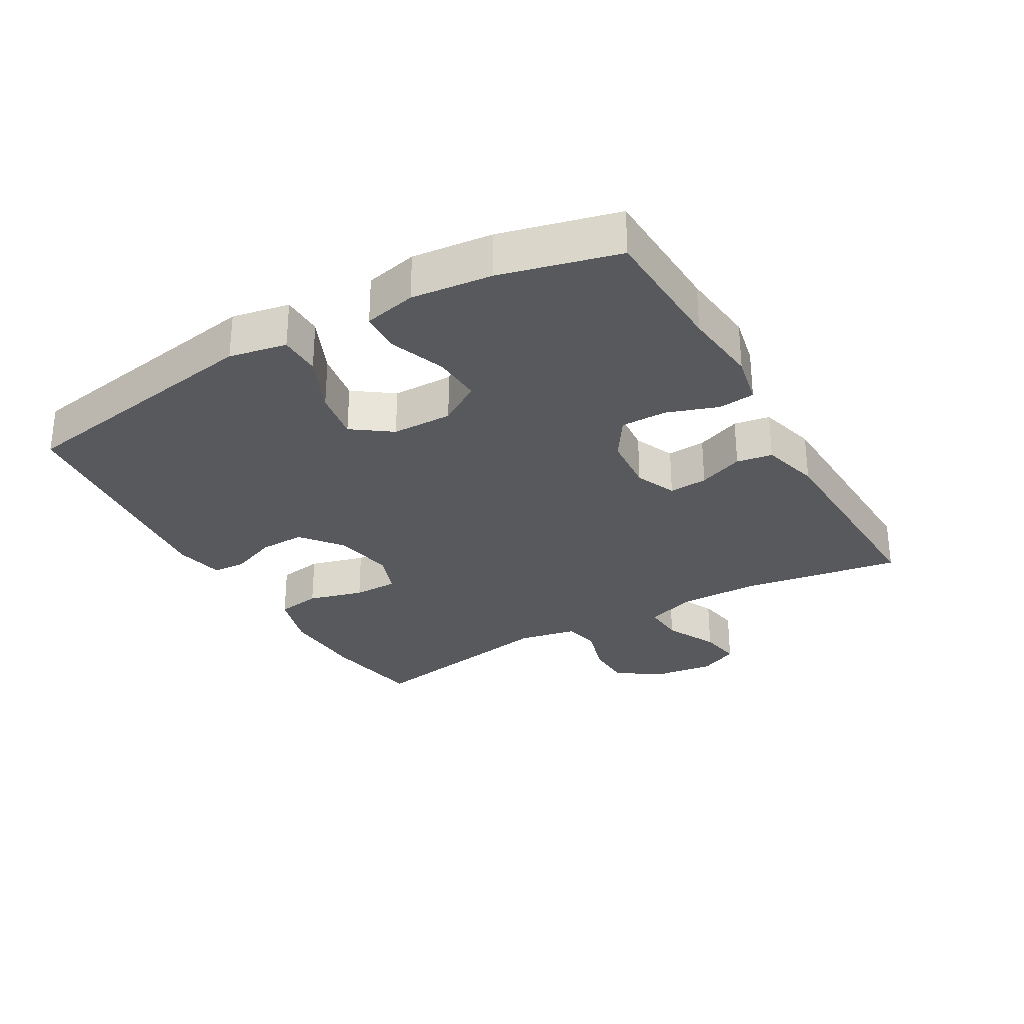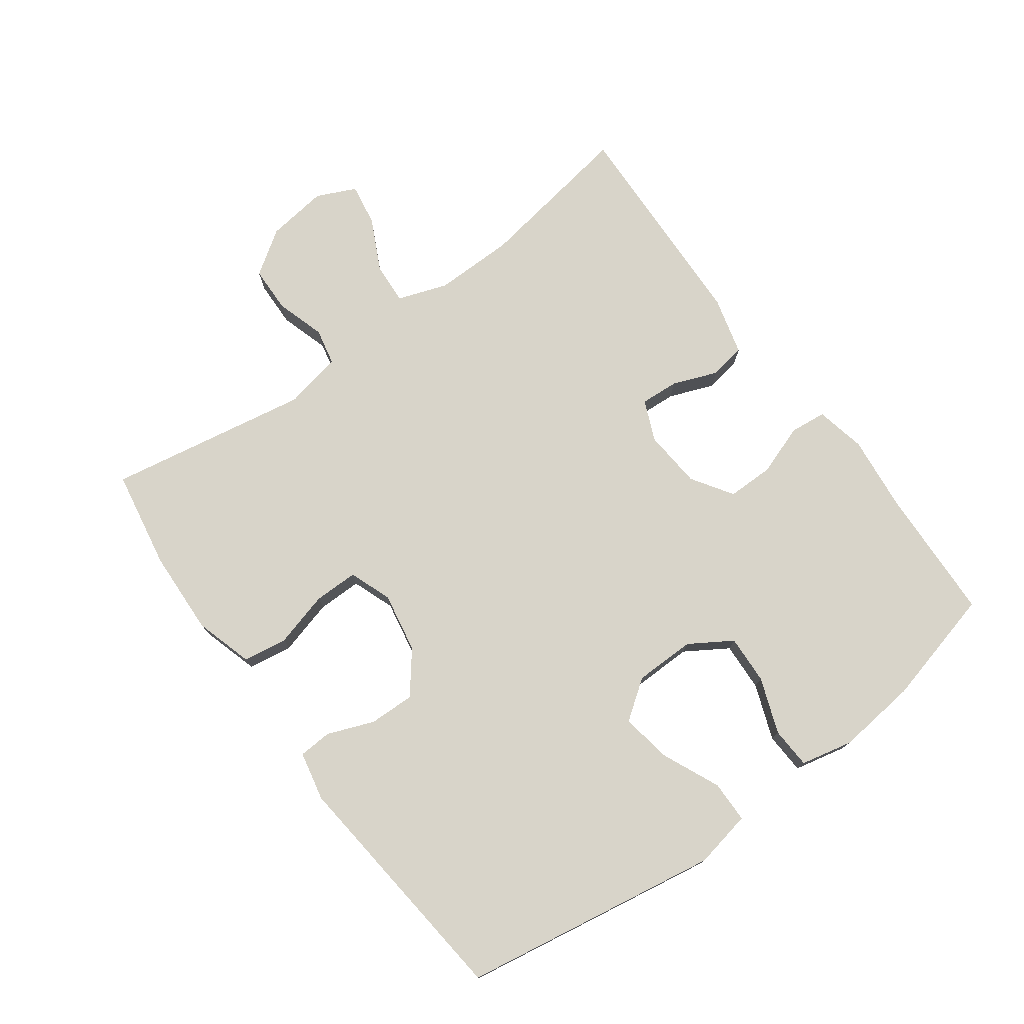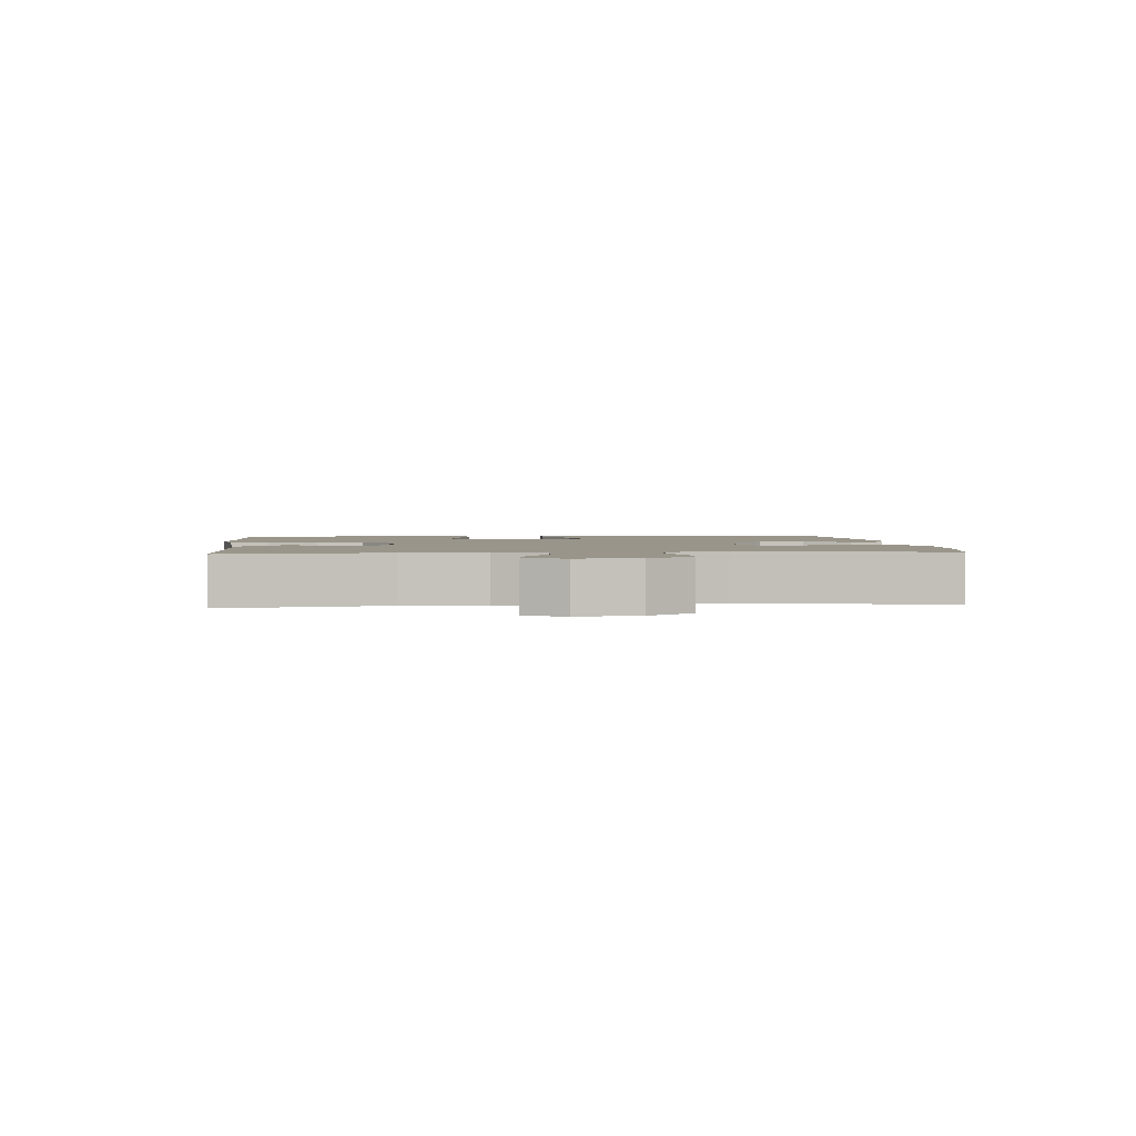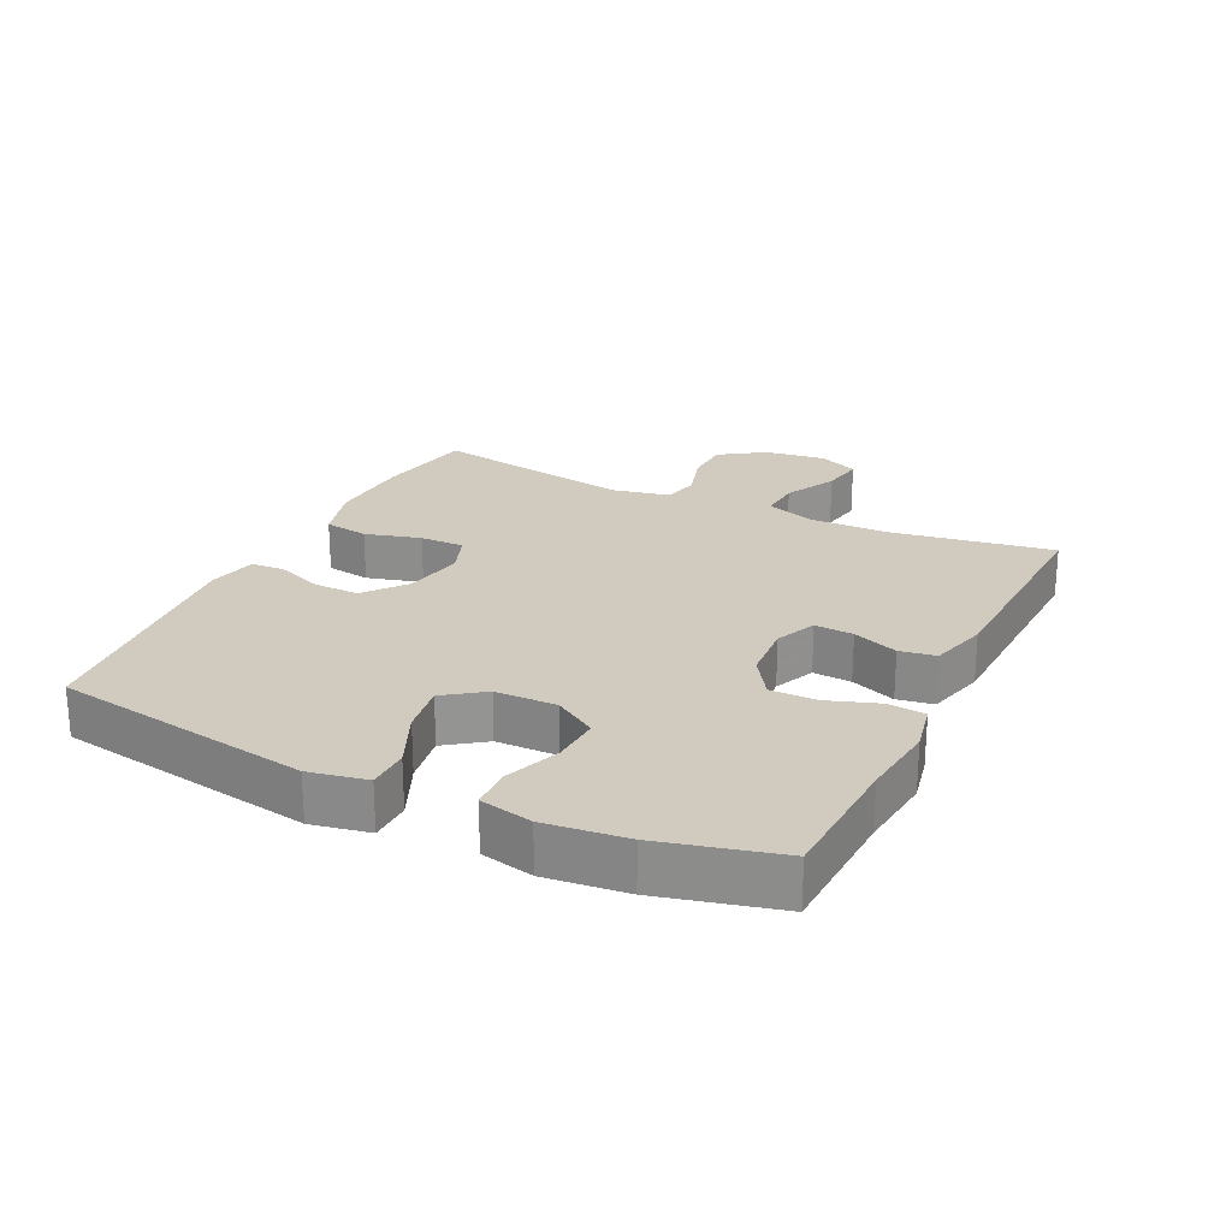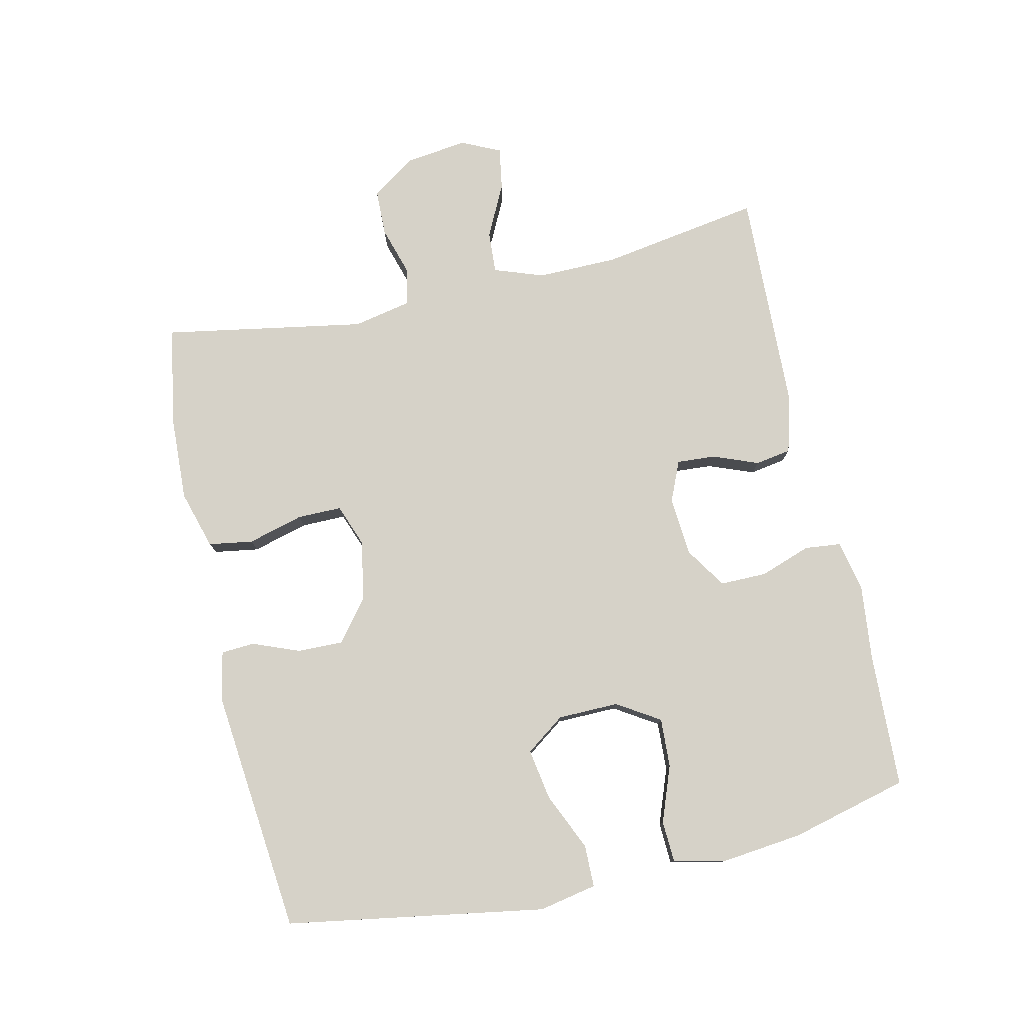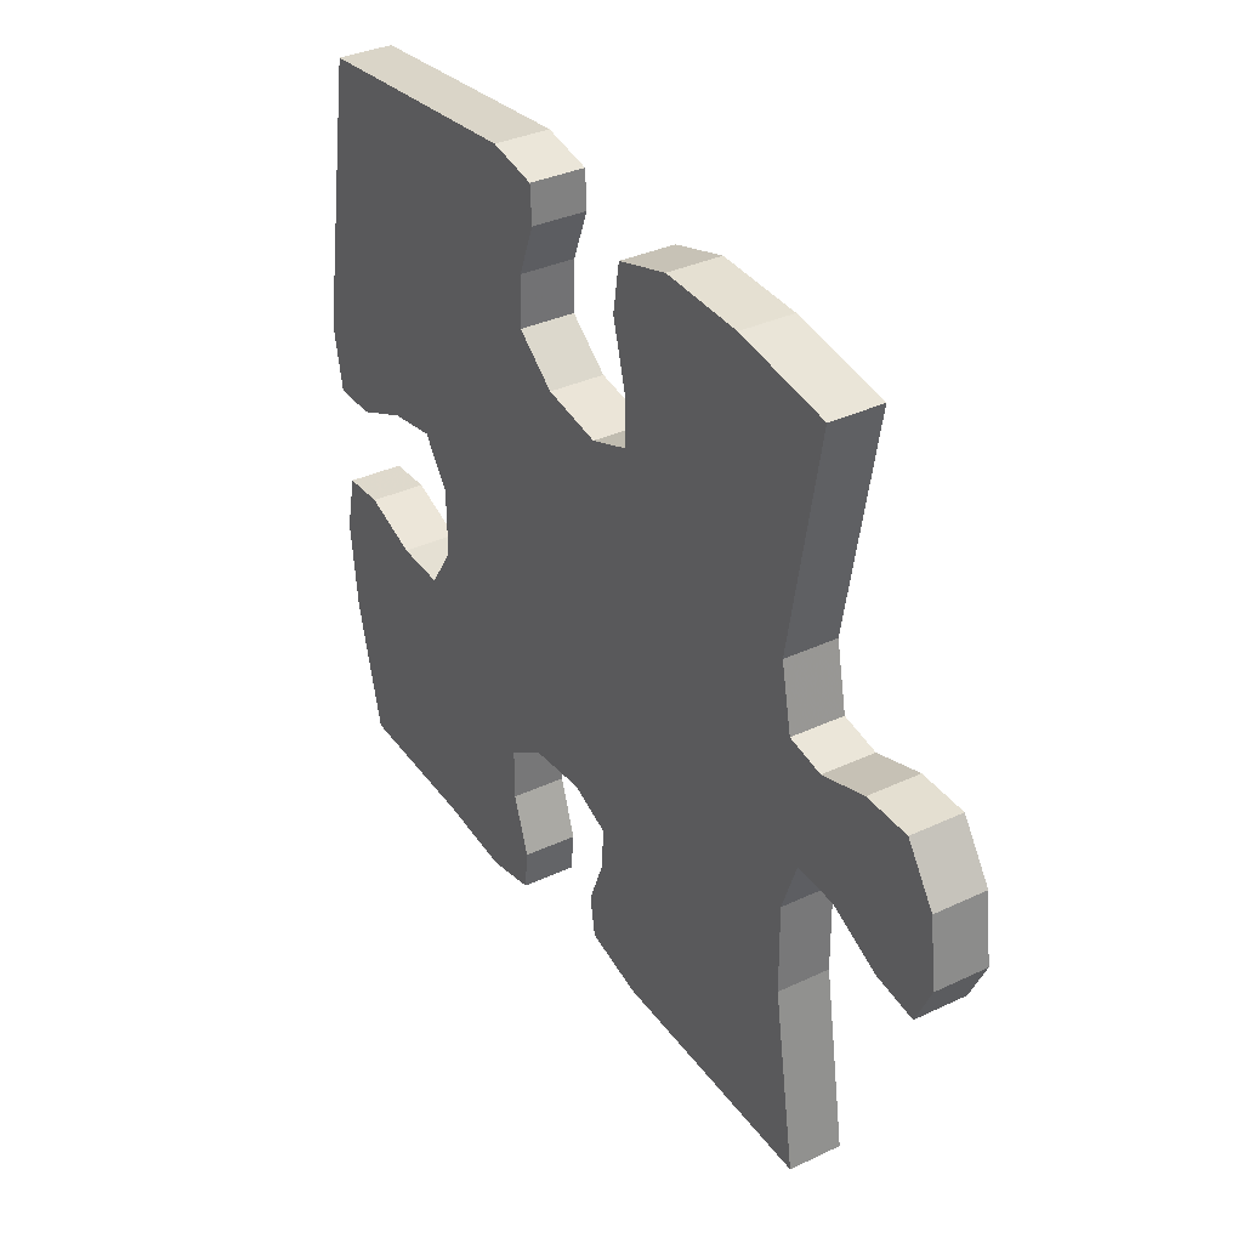
<metadata>
{"format":"obj","ext":"obj","renderer":"f3d","projection":"perspective","resolution":1024,"background":"white","views":[{"elev":-29.7,"azim":119.8,"up":"+Y"},{"elev":75.7,"azim":53.6,"up":"+Y"},{"elev":2.1,"azim":-95.4,"up":"+Y"},{"elev":23.4,"azim":115.8,"up":"+Y"},{"elev":78.3,"azim":77.2,"up":"+Y"},{"elev":35.0,"azim":-122.1,"up":"+Z"}]}
</metadata>
<code>
v -0.5 0.07 0.5
v -0.348 0.07 0.527
v -0.218 0.07 0.533
v -0.129 0.07 0.507
v -0.118 0.07 0.439
v -0.141 0.07 0.354
v -0.141 0.07 0.286
v -0.076 0.07 0.262
v 0.016 0.07 0.279
v 0.079 0.07 0.329
v 0.077 0.07 0.399
v 0.049 0.07 0.47
v 0.052 0.07 0.521
v 0.127 0.07 0.537
v 0.5 0.07 0.5
v 0.567 0.07 0.105
v 0.55 0.07 0.017
v 0.486 0.07 0.016
v 0.398 0.07 0.055
v 0.32 0.07 0.068
v 0.277 0.07 0.008
v 0.276 0.07 -0.085
v 0.317 0.07 -0.15
v 0.392 0.07 -0.146
v 0.477 0.07 -0.114
v 0.54 0.07 -0.117
v 0.558 0.07 -0.197
v 0.545 0.07 -0.32
v 0.5 0.07 -0.5
v 0.295 0.07 -0.509
v 0.178 0.07 -0.522
v 0.101 0.07 -0.506
v 0.095 0.07 -0.45
v 0.122 0.07 -0.372
v 0.122 0.07 -0.301
v 0.059 0.07 -0.26
v -0.031 0.07 -0.253
v -0.093 0.07 -0.28
v -0.089 0.07 -0.339
v -0.062 0.07 -0.408
v -0.071 0.07 -0.463
v -0.16 0.07 -0.487
v -0.5 0.07 -0.5
v -0.461 0.07 -0.255
v -0.46 0.07 -0.132
v -0.487 0.07 -0.056
v -0.551 0.07 -0.06
v -0.631 0.07 -0.1
v -0.696 0.07 -0.111
v -0.724 0.07 -0.051
v -0.712 0.07 0.043
v -0.666 0.07 0.111
v -0.595 0.07 0.113
v -0.519 0.07 0.09
v -0.463 0.07 0.102
v -0.445 0.07 0.191
v -0.5 0 0.5
v -0.348 0 0.527
v -0.218 0 0.533
v -0.129 0 0.507
v -0.118 0 0.439
v -0.141 0 0.354
v -0.141 0 0.286
v -0.076 0 0.262
v 0.016 0 0.279
v 0.079 0 0.329
v 0.077 0 0.399
v 0.049 0 0.47
v 0.052 0 0.521
v 0.127 0 0.537
v 0.5 0 0.5
v 0.567 0 0.105
v 0.55 0 0.017
v 0.486 0 0.016
v 0.398 0 0.055
v 0.32 0 0.068
v 0.277 0 0.008
v 0.276 0 -0.085
v 0.317 0 -0.15
v 0.392 0 -0.146
v 0.477 0 -0.114
v 0.54 0 -0.117
v 0.558 0 -0.197
v 0.545 0 -0.32
v 0.5 0 -0.5
v 0.295 0 -0.509
v 0.178 0 -0.522
v 0.101 0 -0.506
v 0.095 0 -0.45
v 0.122 0 -0.372
v 0.122 0 -0.301
v 0.059 0 -0.26
v -0.031 0 -0.253
v -0.093 0 -0.28
v -0.089 0 -0.339
v -0.062 0 -0.408
v -0.071 0 -0.463
v -0.16 0 -0.487
v -0.5 0 -0.5
v -0.461 0 -0.255
v -0.46 0 -0.132
v -0.487 0 -0.056
v -0.551 0 -0.06
v -0.631 0 -0.1
v -0.696 0 -0.111
v -0.724 0 -0.051
v -0.712 0 0.043
v -0.666 0 0.111
v -0.595 0 0.113
v -0.519 0 0.09
v -0.463 0 0.102
v -0.445 0 0.191
f 52 53 54
f 51 52 54
f 50 51 54
f 49 50 54
f 48 49 54
f 47 48 54
f 46 47 54 55
f 45 46 55 56
f 42 43 44
f 41 42 44
f 40 41 44
f 39 40 44
f 44 45 56
f 39 44 56
f 38 39 56
f 32 33 34
f 31 32 34
f 30 31 34
f 30 34 35
f 29 30 35
f 28 29 35
f 27 28 35
f 26 27 35
f 25 26 35
f 24 25 35
f 23 24 35 36
f 17 18 19
f 16 17 19
f 15 16 19
f 14 15 19
f 13 14 19
f 12 13 19
f 11 12 19
f 10 11 19 20
f 9 10 20 21
f 4 5 6
f 3 4 6
f 2 3 6
f 1 2 6
f 56 1 6
f 56 6 7
f 56 7 8
f 38 56 8
f 37 38 8
f 37 8 9
f 36 37 9
f 23 36 9
f 22 23 9
f 9 21 22
f 110 109 108
f 110 108 107
f 110 107 106
f 110 106 105
f 110 105 104
f 110 104 103
f 111 110 103 102
f 112 111 102 101
f 100 99 98
f 100 98 97
f 100 97 96
f 100 96 95
f 112 101 100
f 112 100 95
f 112 95 94
f 90 89 88
f 90 88 87
f 90 87 86
f 91 90 86
f 91 86 85
f 91 85 84
f 91 84 83
f 91 83 82
f 91 82 81
f 91 81 80
f 92 91 80 79
f 75 74 73
f 75 73 72
f 75 72 71
f 75 71 70
f 75 70 69
f 75 69 68
f 75 68 67
f 76 75 67 66
f 77 76 66 65
f 62 61 60
f 62 60 59
f 62 59 58
f 62 58 57
f 62 57 112
f 63 62 112
f 64 63 112
f 64 112 94
f 64 94 93
f 65 64 93
f 65 93 92
f 65 92 79
f 65 79 78
f 78 77 65
f 1 57 58 2
f 2 58 59 3
f 3 59 60 4
f 4 60 61 5
f 5 61 62 6
f 6 62 63 7
f 7 63 64 8
f 8 64 65 9
f 9 65 66 10
f 10 66 67 11
f 11 67 68 12
f 12 68 69 13
f 13 69 70 14
f 14 70 71 15
f 15 71 72 16
f 16 72 73 17
f 17 73 74 18
f 18 74 75 19
f 19 75 76 20
f 20 76 77 21
f 21 77 78 22
f 22 78 79 23
f 23 79 80 24
f 24 80 81 25
f 25 81 82 26
f 26 82 83 27
f 27 83 84 28
f 28 84 85 29
f 29 85 86 30
f 30 86 87 31
f 31 87 88 32
f 32 88 89 33
f 33 89 90 34
f 34 90 91 35
f 35 91 92 36
f 36 92 93 37
f 37 93 94 38
f 38 94 95 39
f 39 95 96 40
f 40 96 97 41
f 41 97 98 42
f 42 98 99 43
f 43 99 100 44
f 44 100 101 45
f 45 101 102 46
f 46 102 103 47
f 47 103 104 48
f 48 104 105 49
f 49 105 106 50
f 50 106 107 51
f 51 107 108 52
f 52 108 109 53
f 53 109 110 54
f 54 110 111 55
f 55 111 112 56
f 56 112 57 1

</code>
